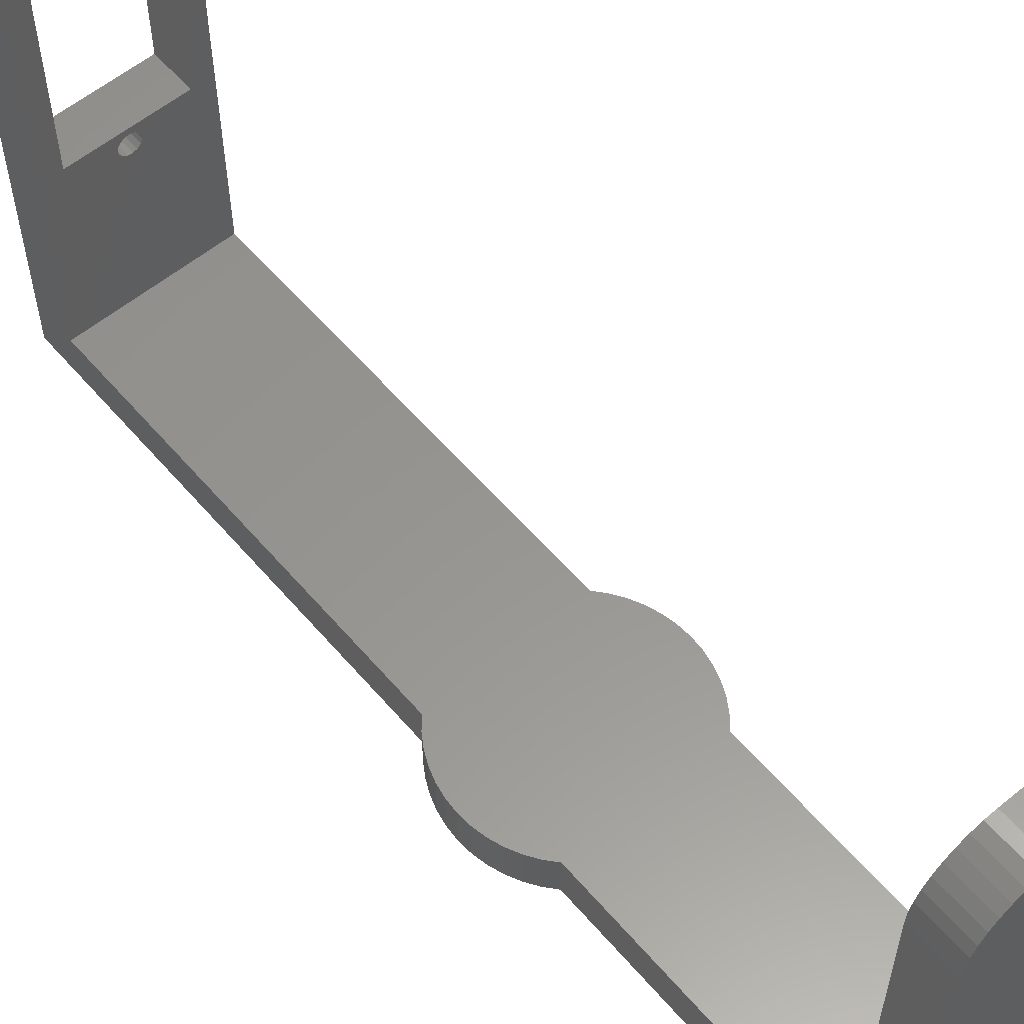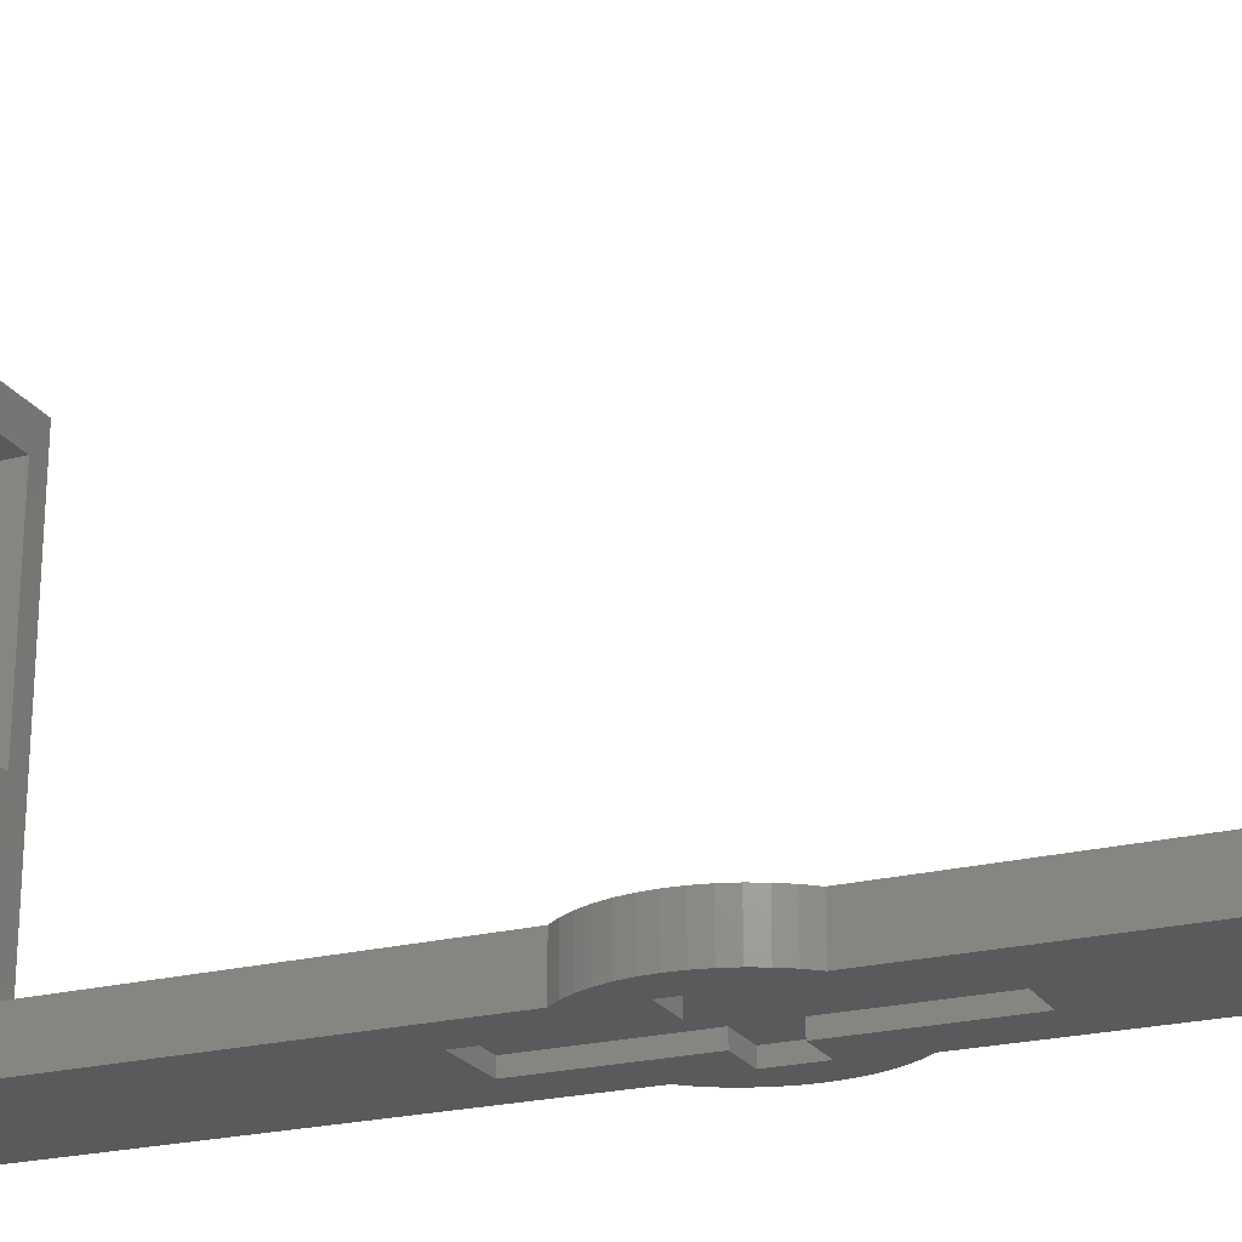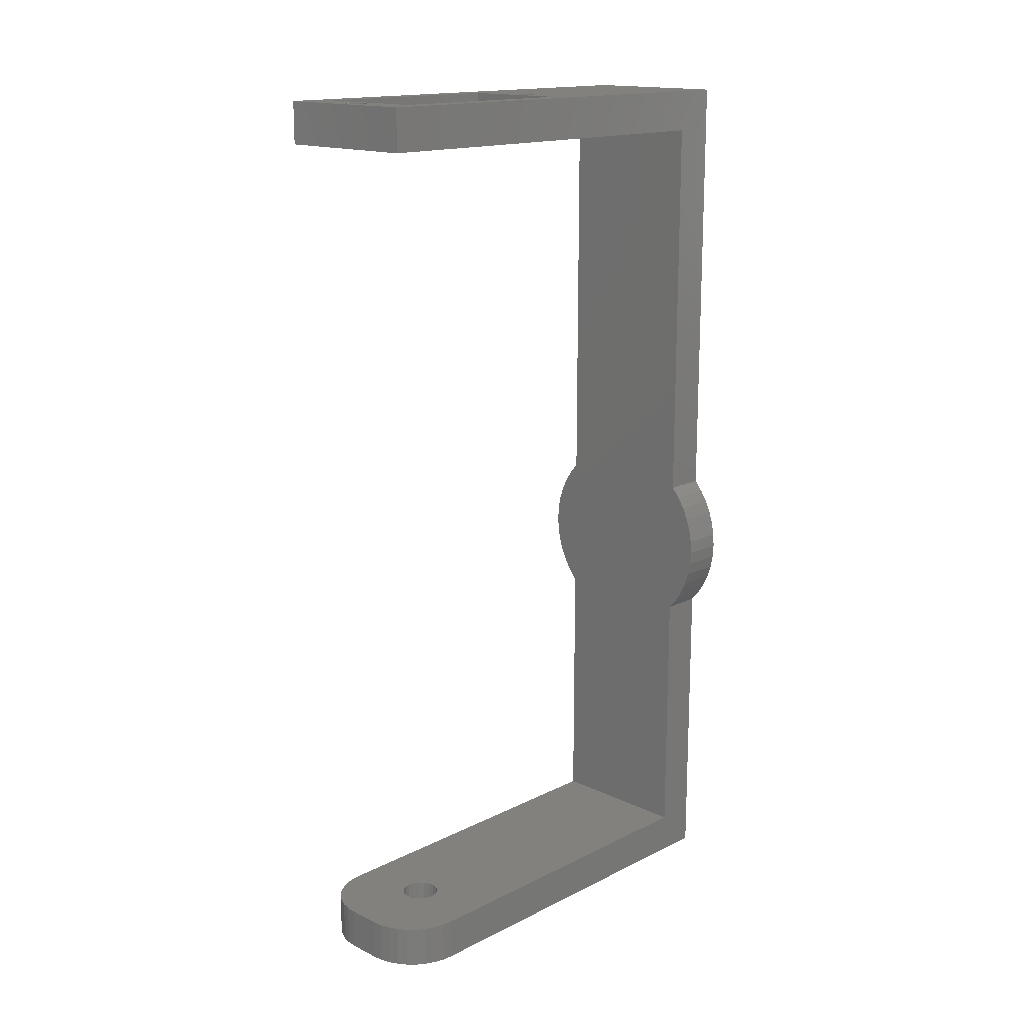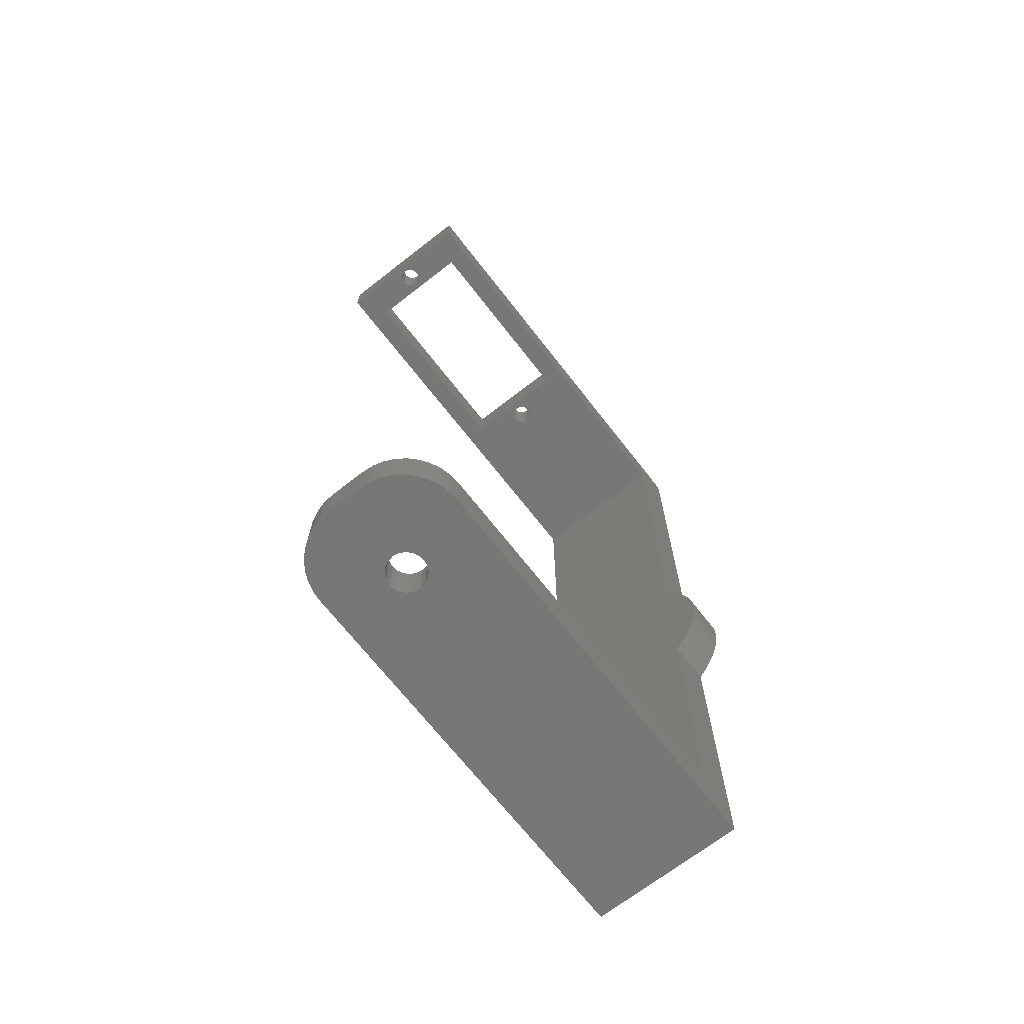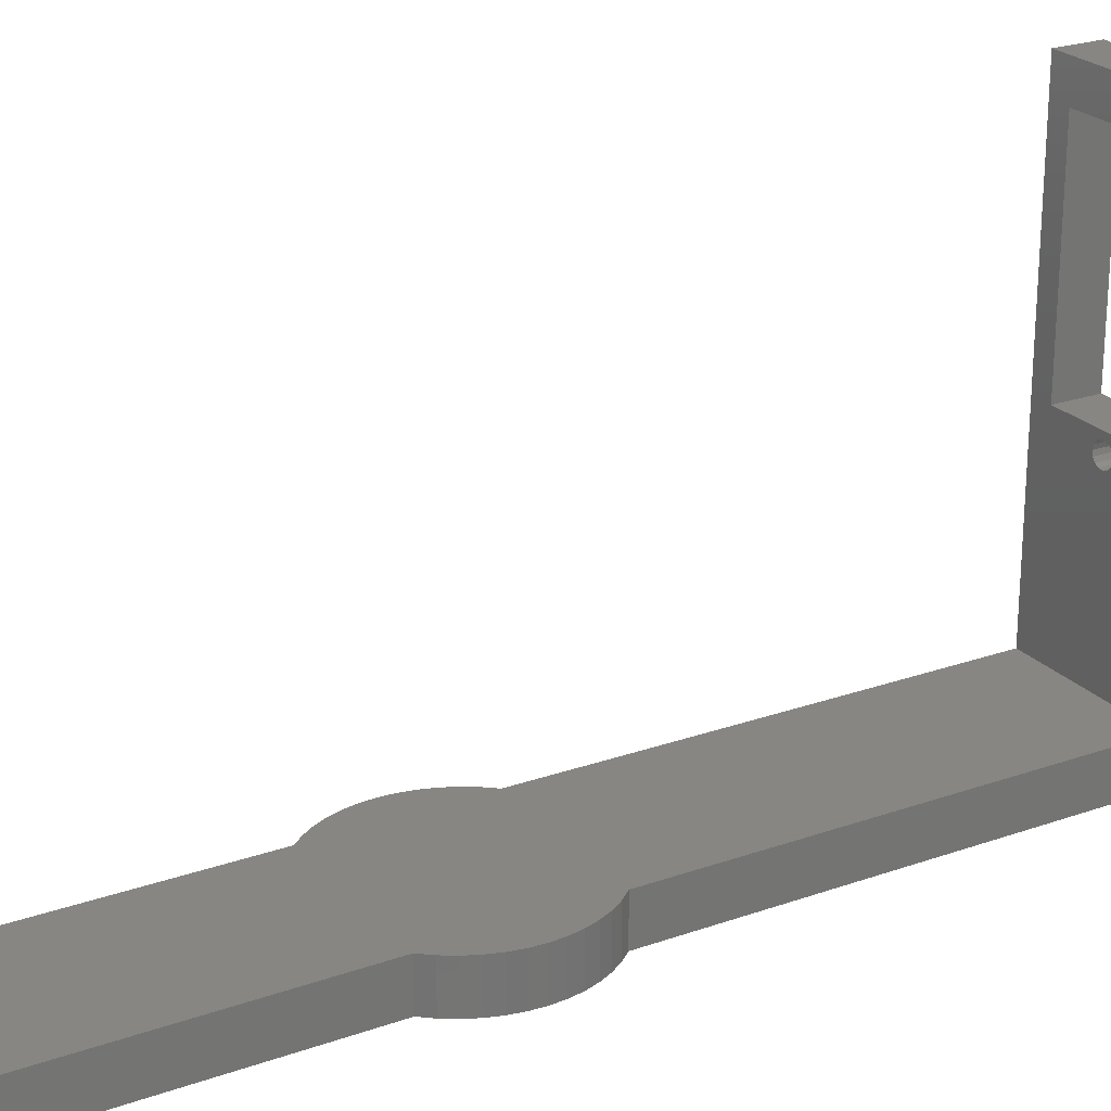
<metadata>
{"format":"stl","ext":"stl","renderer":"f3d","projection":"perspective","resolution":1024,"background":"white","views":[{"elev":58.1,"azim":-40.2,"up":"+Z"},{"elev":-22.5,"azim":-66.0,"up":"+Z"},{"elev":16.0,"azim":44.4,"up":"+Y"},{"elev":-69.3,"azim":37.9,"up":"+Y"},{"elev":23.5,"azim":59.2,"up":"+Z"}]}
</metadata>
<code>
# stl→obj: 237 verts, 486 faces
v -1.142 108 53.51
v -1.142 103 53.51
v -1.25 108 53
v -1.25 103 53
v -1.142 108 52.49
v -1.142 103 52.49
v -0.8364 108 52.07
v -0.8364 103 52.07
v -0.3863 108 51.81
v -0.3863 103 51.81
v 0.1307 108 51.76
v 0.1307 103 51.76
v 0.625 108 51.92
v 0.625 103 51.92
v 1.011 108 52.27
v 1.011 103 52.27
v 1.223 108 52.74
v 1.223 103 52.74
v 1.223 108 53.26
v 1.223 103 53.26
v 1.011 108 53.73
v 1.011 103 53.73
v 0.625 108 54.08
v 0.625 103 54.08
v 0.1307 108 54.24
v 0.1307 103 54.24
v -0.3863 108 54.19
v -0.3863 103 54.19
v -0.8364 108 53.93
v -0.8364 103 53.93
v -1.142 108 25.51
v -1.142 103 25.51
v -1.25 108 25
v -1.25 103 25
v -1.142 108 24.49
v -1.142 103 24.49
v -0.8364 108 24.07
v -0.8364 103 24.07
v -0.3863 108 23.81
v -0.3863 103 23.81
v 0.1307 108 23.76
v 0.1307 103 23.76
v 0.625 108 23.92
v 0.625 103 23.92
v 1.011 108 24.27
v 1.011 103 24.27
v 1.223 108 24.74
v 1.223 103 24.74
v 1.223 108 25.26
v 1.223 103 25.26
v 1.011 108 25.73
v 1.011 103 25.73
v 0.625 108 26.08
v 0.625 103 26.08
v 0.1307 108 26.24
v 0.1307 103 26.24
v -0.3863 108 26.19
v -0.3863 103 26.19
v -0.8364 108 25.93
v -0.8364 103 25.93
v 6.5 108 51
v 6.5 108 27
v 6.5 103 51
v 6.5 103 27
v -6.5 108 51
v -6.5 103 51
v -6.5 108 27
v -6.5 103 27
v -2 5 55
v -3.216 5 54.89
v -2 -4.999e-14 55
v -3.216 -4.022e-14 54.89
v -4.394 5 54.58
v -4.394 -4.118e-14 54.58
v -5.5 5 54.06
v -5.5 -4.157e-14 54.06
v -6.5 5 53.36
v -6.5 -4.137e-14 53.36
v -7.362 -4.058e-14 52.5
v -7.362 5 52.5
v -8.062 5 51.5
v -8.062 -3.924e-14 51.5
v -8.578 5 50.39
v -8.578 -3.738e-14 50.39
v -8.894 5 49.22
v -8.894 -3.506e-14 49.22
v -9 5 48
v -9 -4.363e-14 48
v 2 5 55
v 2 -4.999e-14 55
v -2.14 -4.539e-14 45.7
v -2.25 -2.46e-14 45
v -1.82 -4.596e-14 46.32
v -1.323 -4.642e-14 46.82
v -0.6953 -4.671e-14 47.14
v 1.378e-16 -4.681e-14 47.25
v 0.6953 -4.671e-14 47.14
v 1.323 -4.642e-14 46.82
v 1.82 -4.596e-14 46.32
v 3.216 -4.022e-14 54.89
v 2.14 -4.539e-14 45.7
v 4.394 -4.118e-14 54.58
v 2.25 -4.476e-14 45
v 5.5 -4.157e-14 54.06
v 6.5 -4.137e-14 53.36
v 7.362 -4.058e-14 52.5
v 9 -4.363e-14 48
v 8.062 -3.924e-14 51.5
v 8.578 -3.738e-14 50.39
v 8.894 -3.506e-14 49.22
v 2.14 -4.413e-14 44.3
v 9 0 0
v 1.82 -4.356e-14 43.68
v 1.323 -4.311e-14 43.18
v 0.6953 -4.282e-14 42.86
v 1.378e-16 -4.272e-14 42.75
v -9 0 0
v -0.6953 -4.282e-14 42.86
v -1.323 -4.311e-14 43.18
v -1.82 -4.356e-14 43.68
v -2.14 -4.413e-14 44.3
v 3.216 5 54.89
v 4.394 5 54.58
v 5.5 5 54.06
v 6.5 5 53.36
v 7.362 5 52.5
v 8.062 5 51.5
v 8.578 5 50.39
v 8.894 5 49.22
v 9 5 48
v -3.5 43.5 0
v -8 43.5 0
v -3.5 43.5 1.5
v -8 43.5 1.5
v -8 48.5 0
v -8 48.5 1.5
v -3.5 48.5 0
v -3.5 48.5 1.5
v -3.5 64 0
v -3.5 64 1.5
v 3.5 64 0
v 3.5 64 1.5
v 3.5 48.5 0
v 3.5 48.5 1.5
v 8 48.5 0
v 8 48.5 1.5
v 8 43.5 0
v 8 43.5 1.5
v 3.5 43.5 0
v 3.5 43.5 1.5
v 3.5 28 0
v 3.5 28 1.5
v -3.5 28 0
v -3.5 28 1.5
v -9 54.67 0
v -10.03 53.46 0
v -9 54.67 5
v -10.03 53.46 5
v -10.9 52.12 0
v -10.9 52.12 5
v -11.59 50.68 0
v -11.59 50.68 5
v -12.09 49.16 0
v -12.09 49.16 5
v -12.4 47.59 0
v -12.4 47.59 5
v -12.5 46 5
v -12.5 46 0
v -12.4 44.41 5
v -12.4 44.41 0
v -12.09 42.84 0
v -12.09 42.84 5
v -11.59 41.32 0
v -11.59 41.32 5
v -10.9 39.88 0
v -10.9 39.88 5
v -10.03 38.54 0
v -10.03 38.54 5
v -9 37.33 0
v -9 37.33 5
v 9 54.67 5
v 10.03 53.46 5
v 9 54.67 0
v 10.03 53.46 0
v 10.9 52.12 5
v 10.9 52.12 0
v 11.59 50.68 5
v 11.59 50.68 0
v 12.09 49.16 5
v 12.09 49.16 0
v 12.4 47.59 5
v 12.4 47.59 0
v 12.5 46 5
v 12.5 46 0
v 12.4 44.41 5
v 12.4 44.41 0
v 12.09 42.84 5
v 12.09 42.84 0
v 11.59 41.32 5
v 11.59 41.32 0
v 10.9 39.88 5
v 10.9 39.88 0
v 10.03 38.54 5
v 10.03 38.54 0
v 9 37.33 5
v 9 37.33 0
v 9 5 5
v 9 54 0
v 9 108 0
v -9 108 0
v -9 5 5
v -2.14 5 45.7
v -2.25 5 45
v -2.14 5 44.3
v -1.82 5 43.68
v -1.323 5 43.18
v -0.6953 5 42.86
v 1.378e-16 5 42.75
v 0.6953 5 42.86
v 1.323 5 43.18
v 1.82 5 43.68
v 2.14 5 44.3
v 2.25 5 45
v 2.14 5 45.7
v 1.82 5 46.32
v 1.323 5 46.82
v 0.6953 5 47.14
v 1.378e-16 5 47.25
v -0.6953 5 47.14
v -1.323 5 46.82
v -1.82 5 46.32
v -9 103 5
v -9 108 55
v -9 103 55
v 9 103 5
v 9 103 55
v 9 108 55
f 1 2 3
f 3 2 4
f 3 4 5
f 5 4 6
f 5 6 7
f 7 6 8
f 7 8 9
f 9 8 10
f 9 10 11
f 11 10 12
f 11 12 13
f 13 12 14
f 13 14 15
f 15 14 16
f 15 16 17
f 17 16 18
f 17 18 19
f 19 18 20
f 19 20 21
f 21 20 22
f 21 22 23
f 23 22 24
f 23 24 25
f 25 24 26
f 25 26 27
f 27 26 28
f 27 28 29
f 29 28 30
f 29 30 1
f 1 30 2
f 31 32 33
f 33 32 34
f 33 34 35
f 35 34 36
f 35 36 37
f 37 36 38
f 37 38 39
f 39 38 40
f 39 40 41
f 41 40 42
f 41 42 43
f 43 42 44
f 43 44 45
f 45 44 46
f 45 46 47
f 47 46 48
f 47 48 49
f 49 48 50
f 49 50 51
f 51 50 52
f 51 52 53
f 53 52 54
f 53 54 55
f 55 54 56
f 55 56 57
f 57 56 58
f 57 58 59
f 59 58 60
f 59 60 31
f 31 60 32
f 61 62 63
f 63 62 64
f 61 63 65
f 65 63 66
f 67 65 68
f 68 65 66
f 67 68 62
f 62 68 64
f 69 70 71
f 71 70 72
f 72 70 73
f 72 73 74
f 74 73 75
f 74 75 76
f 76 75 77
f 76 77 78
f 78 77 79
f 79 77 80
f 79 80 81
f 79 81 82
f 82 81 83
f 82 83 84
f 84 83 85
f 84 85 86
f 86 85 87
f 86 87 88
f 69 71 89
f 89 71 90
f 91 74 92
f 92 74 76
f 92 76 78
f 74 91 72
f 72 91 93
f 72 93 71
f 71 93 94
f 71 94 95
f 95 96 71
f 71 96 90
f 90 96 97
f 90 97 98
f 98 99 90
f 90 99 100
f 100 99 101
f 100 101 102
f 102 101 103
f 102 103 104
f 104 103 105
f 105 103 106
f 106 103 107
f 106 107 108
f 108 107 109
f 109 107 110
f 103 111 107
f 107 111 112
f 112 111 113
f 112 113 114
f 114 115 112
f 112 115 116
f 112 116 117
f 117 116 118
f 117 118 119
f 119 120 117
f 117 120 121
f 117 121 88
f 88 121 92
f 88 92 79
f 79 92 78
f 79 82 88
f 88 82 84
f 88 84 86
f 90 100 89
f 89 100 122
f 122 100 102
f 122 102 123
f 123 102 104
f 123 104 124
f 124 104 105
f 124 105 125
f 125 105 126
f 126 105 106
f 126 106 108
f 126 108 127
f 127 108 109
f 127 109 128
f 128 109 110
f 128 110 129
f 129 110 107
f 129 107 130
f 131 132 133
f 133 132 134
f 132 135 134
f 134 135 136
f 135 137 136
f 136 137 138
f 137 139 138
f 138 139 140
f 139 141 140
f 140 141 142
f 141 143 142
f 142 143 144
f 143 145 144
f 144 145 146
f 145 147 146
f 146 147 148
f 147 149 148
f 148 149 150
f 149 151 150
f 150 151 152
f 151 153 152
f 152 153 154
f 153 131 154
f 154 131 133
f 152 154 150
f 150 154 133
f 150 133 144
f 144 133 138
f 144 138 142
f 142 138 140
f 133 134 138
f 138 134 136
f 144 146 150
f 150 146 148
f 155 156 157
f 157 156 158
f 158 156 159
f 158 159 160
f 160 159 161
f 160 161 162
f 162 161 163
f 162 163 164
f 164 163 165
f 164 165 166
f 166 165 167
f 167 165 168
f 167 168 169
f 169 168 170
f 169 170 171
f 169 171 172
f 172 171 173
f 172 173 174
f 174 173 175
f 174 175 176
f 176 175 177
f 176 177 178
f 178 177 179
f 178 179 180
f 181 182 183
f 183 182 184
f 184 182 185
f 184 185 186
f 186 185 187
f 186 187 188
f 188 187 189
f 188 189 190
f 190 189 191
f 190 191 192
f 192 191 193
f 192 193 194
f 194 193 195
f 194 195 196
f 196 195 197
f 196 197 198
f 198 197 199
f 198 199 200
f 200 199 201
f 200 201 202
f 202 201 203
f 202 203 204
f 204 203 205
f 204 205 206
f 130 107 207
f 207 107 112
f 207 112 206
f 206 205 207
f 131 179 132
f 132 179 177
f 132 177 175
f 131 153 179
f 179 153 117
f 117 153 151
f 117 151 112
f 112 151 206
f 206 151 149
f 206 149 147
f 145 194 147
f 147 194 196
f 147 196 198
f 143 208 145
f 145 208 184
f 145 184 186
f 208 143 183
f 183 143 141
f 183 141 209
f 209 141 210
f 210 141 139
f 210 139 155
f 155 139 137
f 155 137 135
f 132 168 135
f 135 168 165
f 135 165 163
f 183 184 208
f 186 188 145
f 145 188 190
f 145 190 192
f 192 194 145
f 198 200 147
f 147 200 202
f 147 202 204
f 204 206 147
f 175 173 132
f 132 173 171
f 132 171 170
f 170 168 132
f 163 161 135
f 135 161 159
f 135 159 156
f 156 155 135
f 87 211 88
f 88 211 117
f 117 211 179
f 179 211 180
f 212 91 213
f 213 91 92
f 213 92 214
f 214 92 121
f 214 121 215
f 215 121 120
f 215 120 216
f 216 120 119
f 216 119 217
f 217 119 118
f 217 118 218
f 218 118 116
f 218 116 219
f 219 116 115
f 219 115 220
f 220 115 114
f 220 114 221
f 221 114 113
f 221 113 222
f 222 113 111
f 222 111 223
f 223 111 103
f 223 103 224
f 224 103 101
f 224 101 225
f 225 101 99
f 225 99 226
f 226 99 98
f 226 98 227
f 227 98 97
f 227 97 228
f 228 97 96
f 228 96 229
f 229 96 95
f 229 95 230
f 230 95 94
f 230 94 231
f 231 94 93
f 231 93 212
f 212 93 91
f 157 232 155
f 155 232 210
f 210 232 233
f 233 232 234
f 85 83 87
f 87 83 81
f 87 81 80
f 87 80 213
f 213 80 77
f 213 77 75
f 75 73 213
f 213 73 212
f 212 73 70
f 212 70 231
f 231 70 69
f 231 69 230
f 230 69 229
f 229 69 228
f 228 69 89
f 228 89 227
f 227 89 226
f 226 89 225
f 225 89 122
f 225 122 224
f 224 122 123
f 224 123 223
f 223 123 124
f 223 124 125
f 125 126 223
f 223 126 130
f 223 130 222
f 222 130 207
f 222 207 221
f 221 207 220
f 220 207 219
f 219 207 218
f 218 207 211
f 218 211 217
f 217 211 216
f 216 211 215
f 215 211 214
f 214 211 87
f 214 87 213
f 126 127 130
f 130 127 128
f 130 128 129
f 235 157 181
f 181 157 180
f 181 180 205
f 205 180 211
f 205 211 207
f 235 232 157
f 157 158 180
f 180 158 178
f 178 158 176
f 176 158 160
f 176 160 174
f 174 160 162
f 174 162 172
f 172 162 164
f 172 164 169
f 169 164 166
f 169 166 167
f 181 205 182
f 182 205 203
f 182 203 185
f 185 203 201
f 185 201 187
f 187 201 199
f 187 199 189
f 189 199 197
f 189 197 191
f 191 197 195
f 191 195 193
f 6 4 66
f 66 4 2
f 66 2 234
f 234 2 30
f 234 30 28
f 28 26 234
f 234 26 236
f 236 26 24
f 236 24 22
f 236 22 63
f 63 22 20
f 63 20 18
f 18 16 63
f 63 16 14
f 63 14 12
f 63 12 66
f 66 12 10
f 66 10 8
f 8 6 66
f 36 34 68
f 68 34 32
f 68 32 60
f 60 58 68
f 68 58 56
f 68 56 64
f 64 56 54
f 64 54 52
f 52 50 64
f 64 50 48
f 64 48 235
f 235 48 46
f 235 46 44
f 44 42 235
f 235 42 232
f 232 42 40
f 232 40 38
f 38 36 232
f 232 36 68
f 232 68 234
f 234 68 66
f 63 64 236
f 236 64 235
f 236 237 234
f 234 237 233
f 1 3 65
f 65 3 5
f 65 5 7
f 7 9 65
f 65 9 11
f 65 11 61
f 61 11 13
f 61 13 15
f 15 17 61
f 61 17 19
f 61 19 21
f 61 21 237
f 237 21 23
f 237 23 25
f 237 25 233
f 233 25 27
f 233 27 29
f 29 1 233
f 233 1 65
f 233 65 67
f 31 33 67
f 67 33 35
f 67 35 210
f 210 35 37
f 210 37 39
f 39 41 210
f 210 41 209
f 209 41 43
f 209 43 45
f 45 47 209
f 209 47 62
f 209 62 237
f 237 62 61
f 47 49 62
f 62 49 51
f 62 51 53
f 53 55 62
f 62 55 67
f 67 55 57
f 67 57 59
f 59 31 67
f 210 233 67
f 181 183 235
f 235 183 209
f 235 209 237
f 237 236 235

</code>
